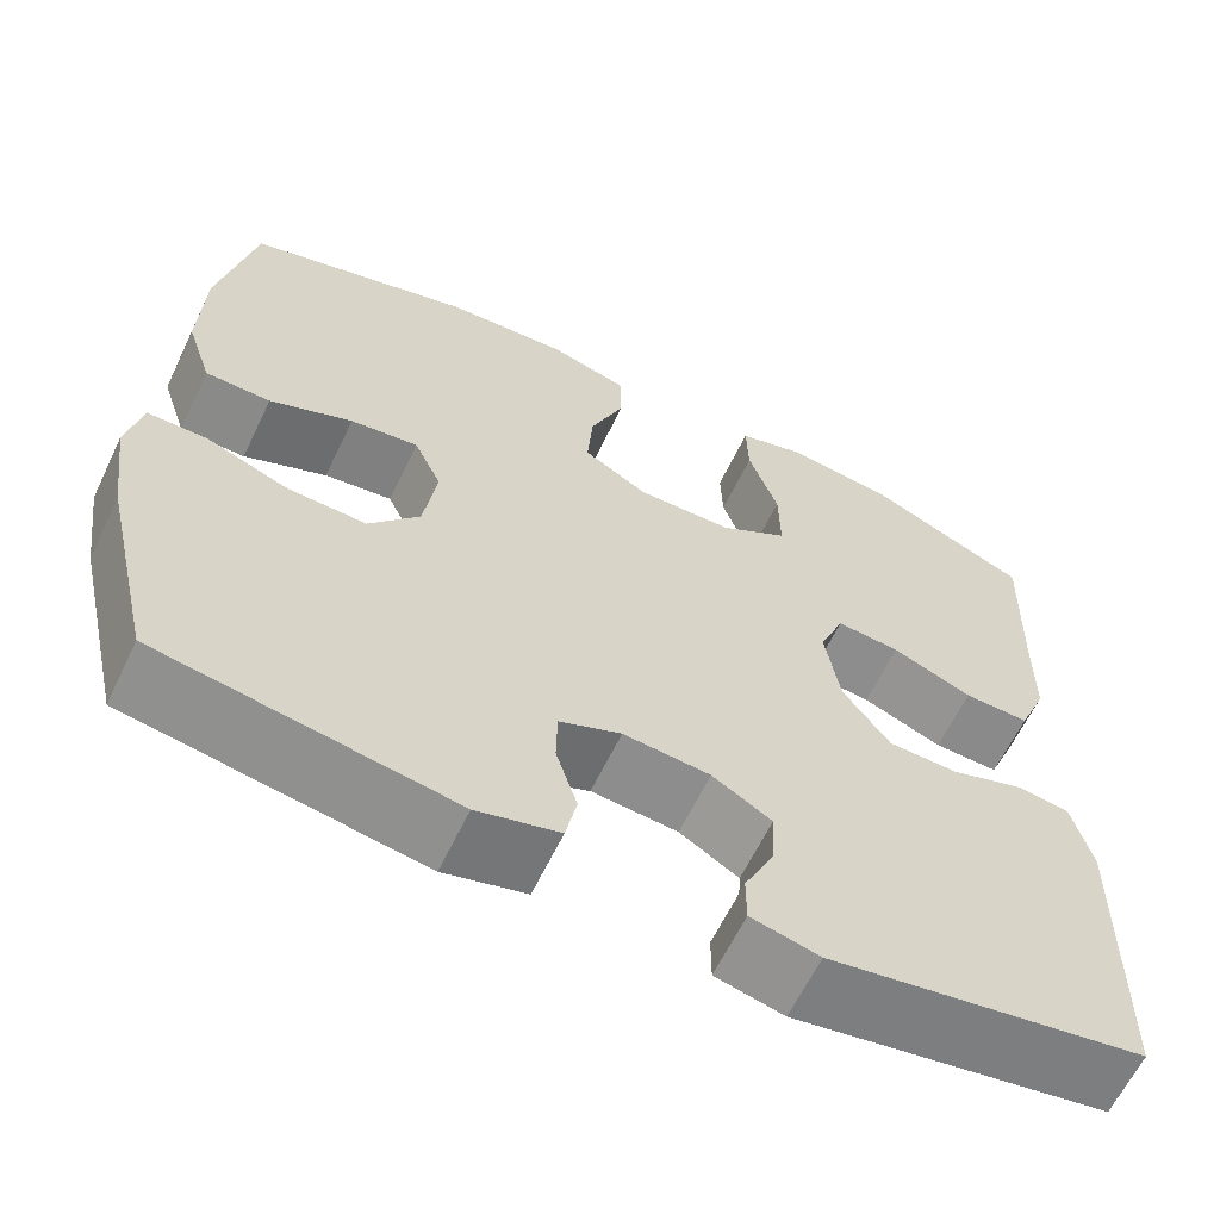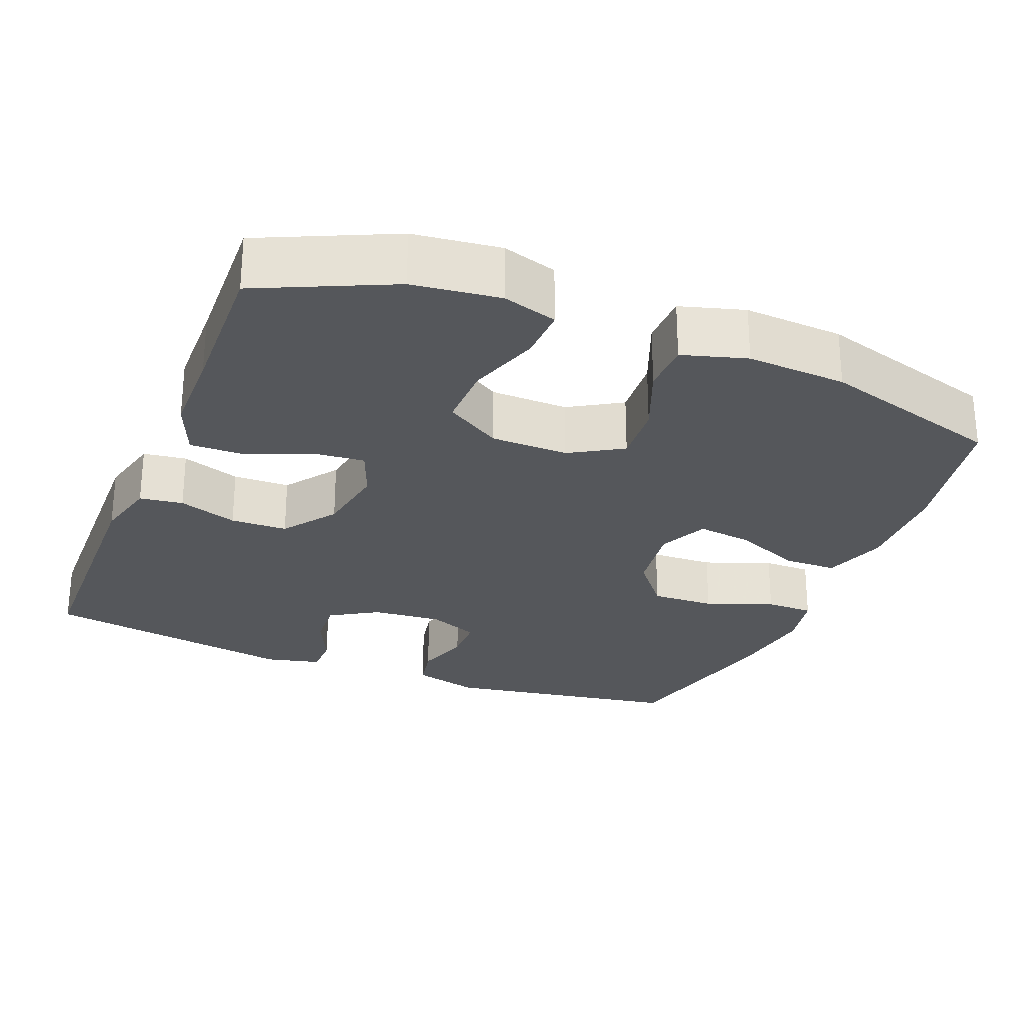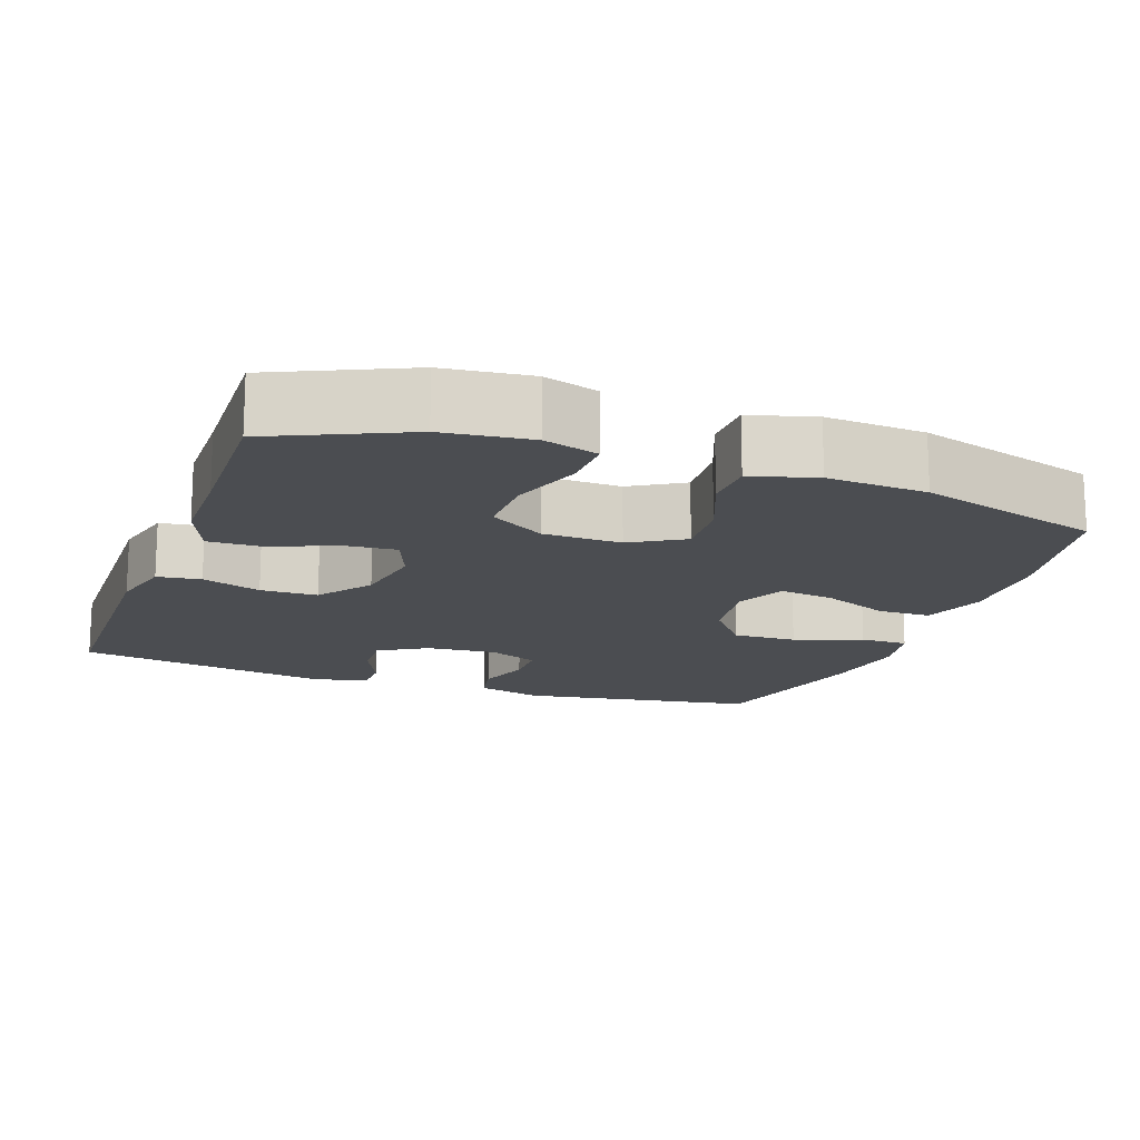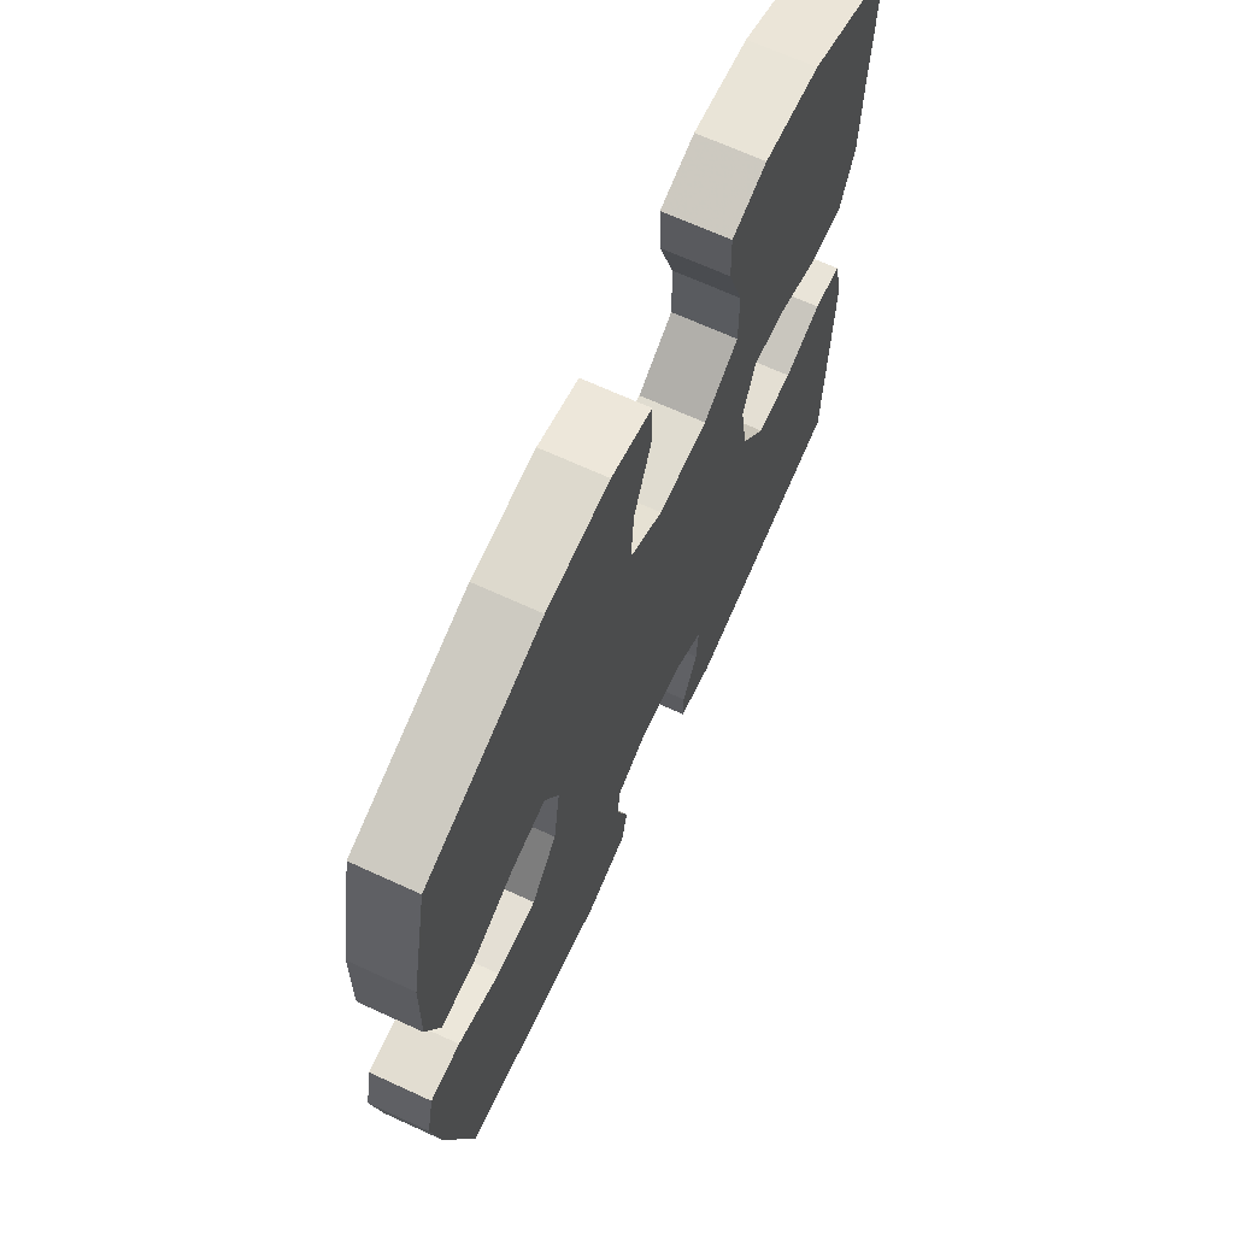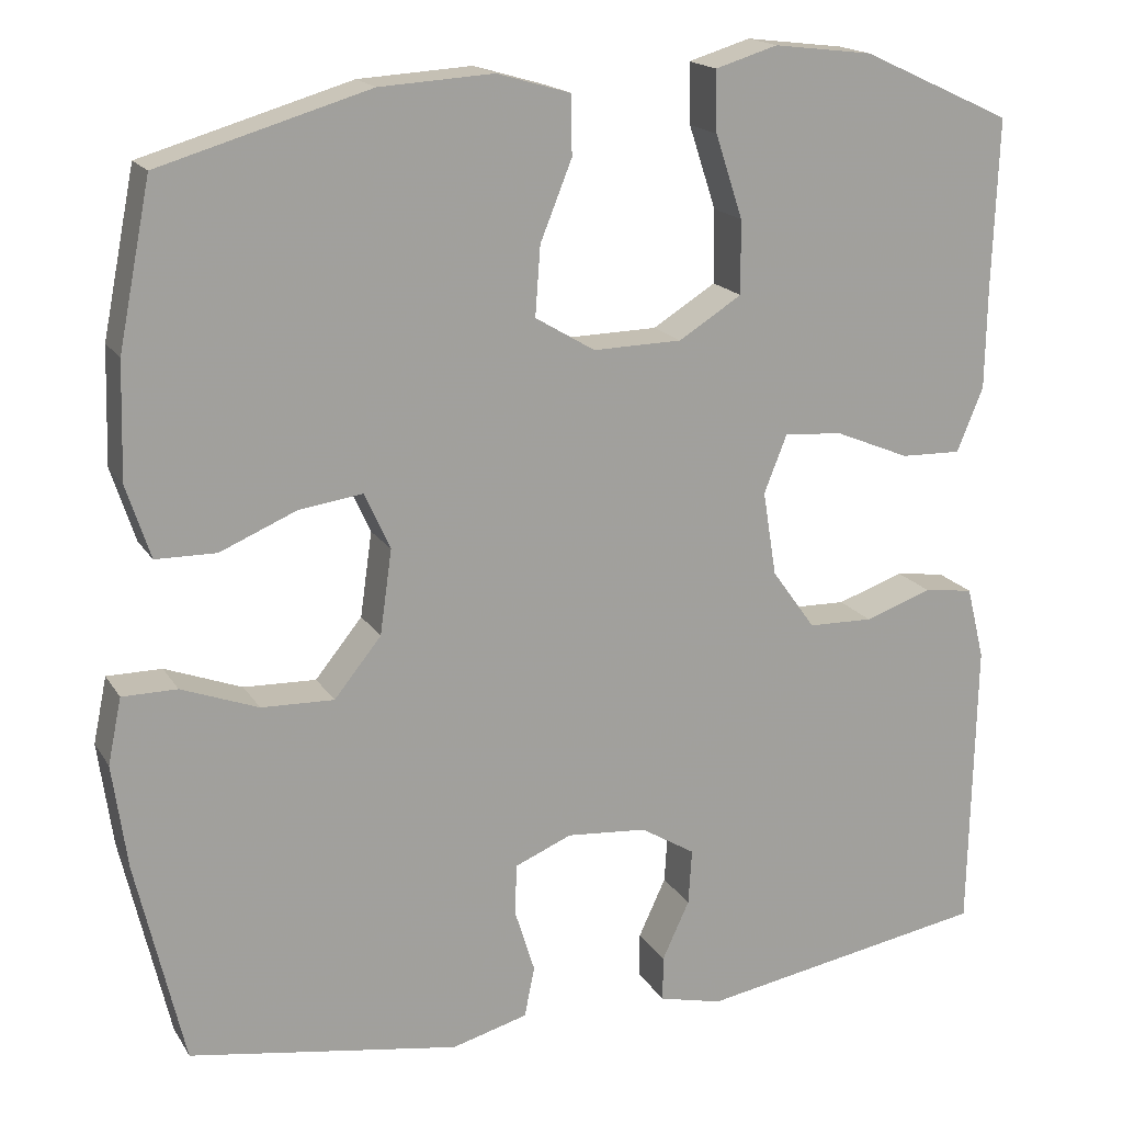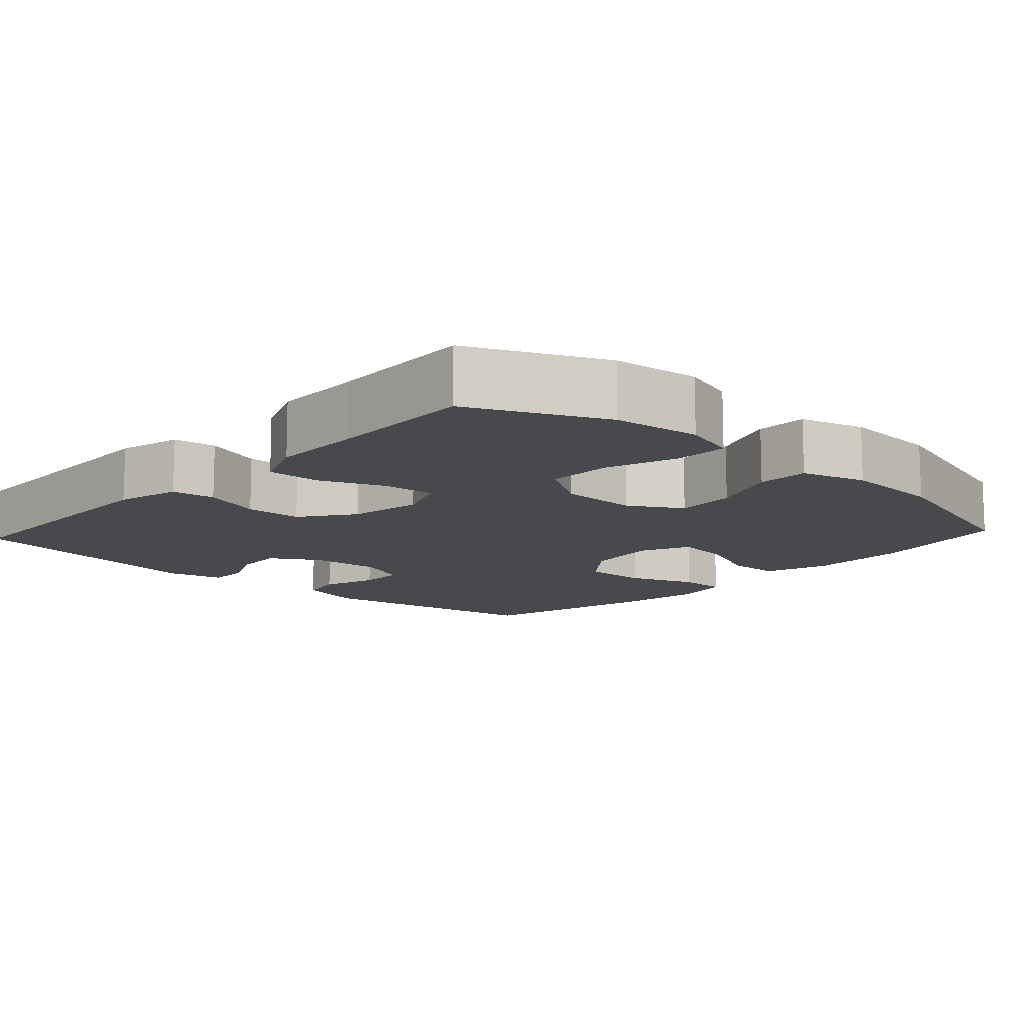
<metadata>
{"format":"obj","ext":"obj","renderer":"f3d","projection":"perspective","resolution":1024,"background":"white","views":[{"elev":-63.1,"azim":154.3,"up":"+Z"},{"elev":-26.7,"azim":-21.9,"up":"+Y"},{"elev":-15.6,"azim":-20.0,"up":"+Y"},{"elev":68.4,"azim":114.6,"up":"+Z"},{"elev":17.5,"azim":157.9,"up":"+Z"},{"elev":-12.2,"azim":-42.7,"up":"+Y"}]}
</metadata>
<code>
v -0.5 0.07 -0.5
v -0.507 0.07 -0.155
v -0.486 0.07 -0.07
v -0.428 0.07 -0.062
v -0.349 0.07 -0.089
v -0.273 0.07 -0.087
v -0.222 0.07 -0.016
v -0.206 0.07 0.083
v -0.233 0.07 0.151
v -0.302 0.07 0.145
v -0.389 0.07 0.109
v -0.46 0.07 0.107
v -0.491 0.07 0.182
v -0.493 0.07 0.302
v -0.5 0.07 0.5
v -0.324 0.07 0.581
v -0.208 0.07 0.595
v -0.135 0.07 0.573
v -0.137 0.07 0.502
v -0.169 0.07 0.405
v -0.17 0.07 0.319
v -0.096 0.07 0.273
v 0.008 0.07 0.271
v 0.078 0.07 0.313
v 0.072 0.07 0.394
v 0.035 0.07 0.486
v 0.036 0.07 0.555
v 0.122 0.07 0.58
v 0.255 0.07 0.572
v 0.5 0.07 0.5
v 0.538 0.07 0.309
v 0.542 0.07 0.174
v 0.514 0.07 0.088
v 0.443 0.07 0.087
v 0.353 0.07 0.125
v 0.279 0.07 0.135
v 0.249 0.07 0.069
v 0.263 0.07 -0.03
v 0.318 0.07 -0.098
v 0.403 0.07 -0.095
v 0.493 0.07 -0.061
v 0.557 0.07 -0.061
v 0.573 0.07 -0.138
v 0.556 0.07 -0.26
v 0.5 0.07 -0.5
v 0.183 0.07 -0.552
v 0.094 0.07 -0.528
v 0.082 0.07 -0.469
v 0.105 0.07 -0.395
v 0.104 0.07 -0.334
v 0.037 0.07 -0.306
v -0.057 0.07 -0.314
v -0.121 0.07 -0.353
v -0.117 0.07 -0.418
v -0.085 0.07 -0.487
v -0.085 0.07 -0.54
v -0.159 0.07 -0.558
v -0.5 0 -0.5
v -0.507 0 -0.155
v -0.486 0 -0.07
v -0.428 0 -0.062
v -0.349 0 -0.089
v -0.273 0 -0.087
v -0.222 0 -0.016
v -0.206 0 0.083
v -0.233 0 0.151
v -0.302 0 0.145
v -0.389 0 0.109
v -0.46 0 0.107
v -0.491 0 0.182
v -0.493 0 0.302
v -0.5 0 0.5
v -0.324 0 0.581
v -0.208 0 0.595
v -0.135 0 0.573
v -0.137 0 0.502
v -0.169 0 0.405
v -0.17 0 0.319
v -0.096 0 0.273
v 0.008 0 0.271
v 0.078 0 0.313
v 0.072 0 0.394
v 0.035 0 0.486
v 0.036 0 0.555
v 0.122 0 0.58
v 0.255 0 0.572
v 0.5 0 0.5
v 0.538 0 0.309
v 0.542 0 0.174
v 0.514 0 0.088
v 0.443 0 0.087
v 0.353 0 0.125
v 0.279 0 0.135
v 0.249 0 0.069
v 0.263 0 -0.03
v 0.318 0 -0.098
v 0.403 0 -0.095
v 0.493 0 -0.061
v 0.557 0 -0.061
v 0.573 0 -0.138
v 0.556 0 -0.26
v 0.5 0 -0.5
v 0.183 0 -0.552
v 0.094 0 -0.528
v 0.082 0 -0.469
v 0.105 0 -0.395
v 0.104 0 -0.334
v 0.037 0 -0.306
v -0.057 0 -0.314
v -0.121 0 -0.353
v -0.117 0 -0.418
v -0.085 0 -0.487
v -0.085 0 -0.54
v -0.159 0 -0.558
f 54 55 56 57
f 53 54 57 1
f 52 53 1 2
f 51 52 2 3
f 50 51 3 4
f 46 47 48 49
f 46 49 50
f 45 46 50
f 40 41 42 43
f 39 40 43 44
f 32 33 34 35
f 32 35 36
f 31 32 36
f 30 31 36
f 29 30 36
f 28 29 36 37
f 25 26 27 28
f 24 25 28 37
f 17 18 19 20
f 17 20 21
f 14 15 16 17
f 14 17 21
f 13 14 21 22
f 10 11 12 13
f 9 10 13 22
f 45 50 4 5
f 39 44 45 5
f 23 24 37 38
f 8 9 22 23
f 7 8 23 38
f 6 7 38 39
f 5 6 39
f 114 113 112 111
f 58 114 111 110
f 59 58 110 109
f 60 59 109 108
f 61 60 108 107
f 106 105 104 103
f 107 106 103
f 107 103 102
f 100 99 98 97
f 101 100 97 96
f 92 91 90 89
f 93 92 89
f 93 89 88
f 93 88 87
f 93 87 86
f 94 93 86 85
f 85 84 83 82
f 94 85 82 81
f 77 76 75 74
f 78 77 74
f 74 73 72 71
f 78 74 71
f 79 78 71 70
f 70 69 68 67
f 79 70 67 66
f 62 61 107 102
f 62 102 101 96
f 95 94 81 80
f 80 79 66 65
f 95 80 65 64
f 96 95 64 63
f 96 63 62
f 1 58 59 2
f 2 59 60 3
f 3 60 61 4
f 4 61 62 5
f 5 62 63 6
f 6 63 64 7
f 7 64 65 8
f 8 65 66 9
f 9 66 67 10
f 10 67 68 11
f 11 68 69 12
f 12 69 70 13
f 13 70 71 14
f 14 71 72 15
f 15 72 73 16
f 16 73 74 17
f 17 74 75 18
f 18 75 76 19
f 19 76 77 20
f 20 77 78 21
f 21 78 79 22
f 22 79 80 23
f 23 80 81 24
f 24 81 82 25
f 25 82 83 26
f 26 83 84 27
f 27 84 85 28
f 28 85 86 29
f 29 86 87 30
f 30 87 88 31
f 31 88 89 32
f 32 89 90 33
f 33 90 91 34
f 34 91 92 35
f 35 92 93 36
f 36 93 94 37
f 37 94 95 38
f 38 95 96 39
f 39 96 97 40
f 40 97 98 41
f 41 98 99 42
f 42 99 100 43
f 43 100 101 44
f 44 101 102 45
f 45 102 103 46
f 46 103 104 47
f 47 104 105 48
f 48 105 106 49
f 49 106 107 50
f 50 107 108 51
f 51 108 109 52
f 52 109 110 53
f 53 110 111 54
f 54 111 112 55
f 55 112 113 56
f 56 113 114 57
f 57 114 58 1

</code>
